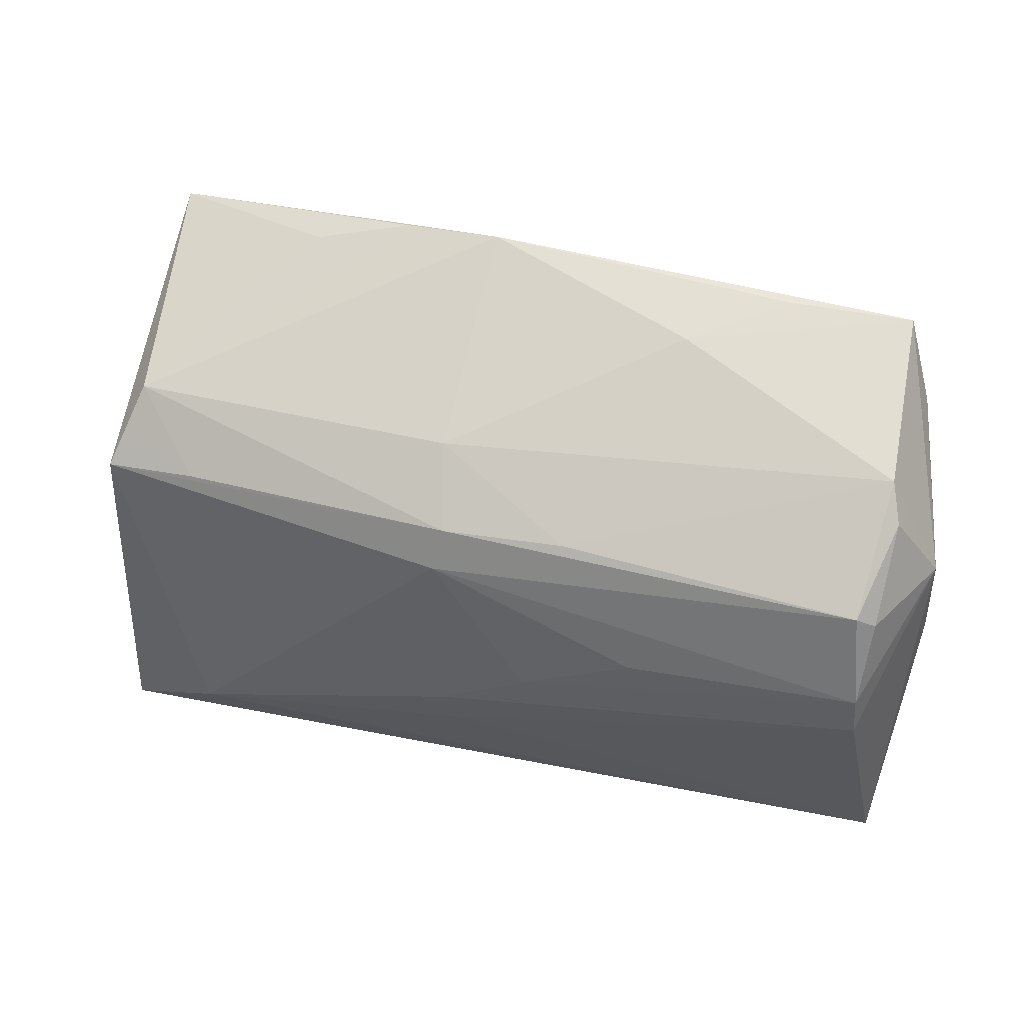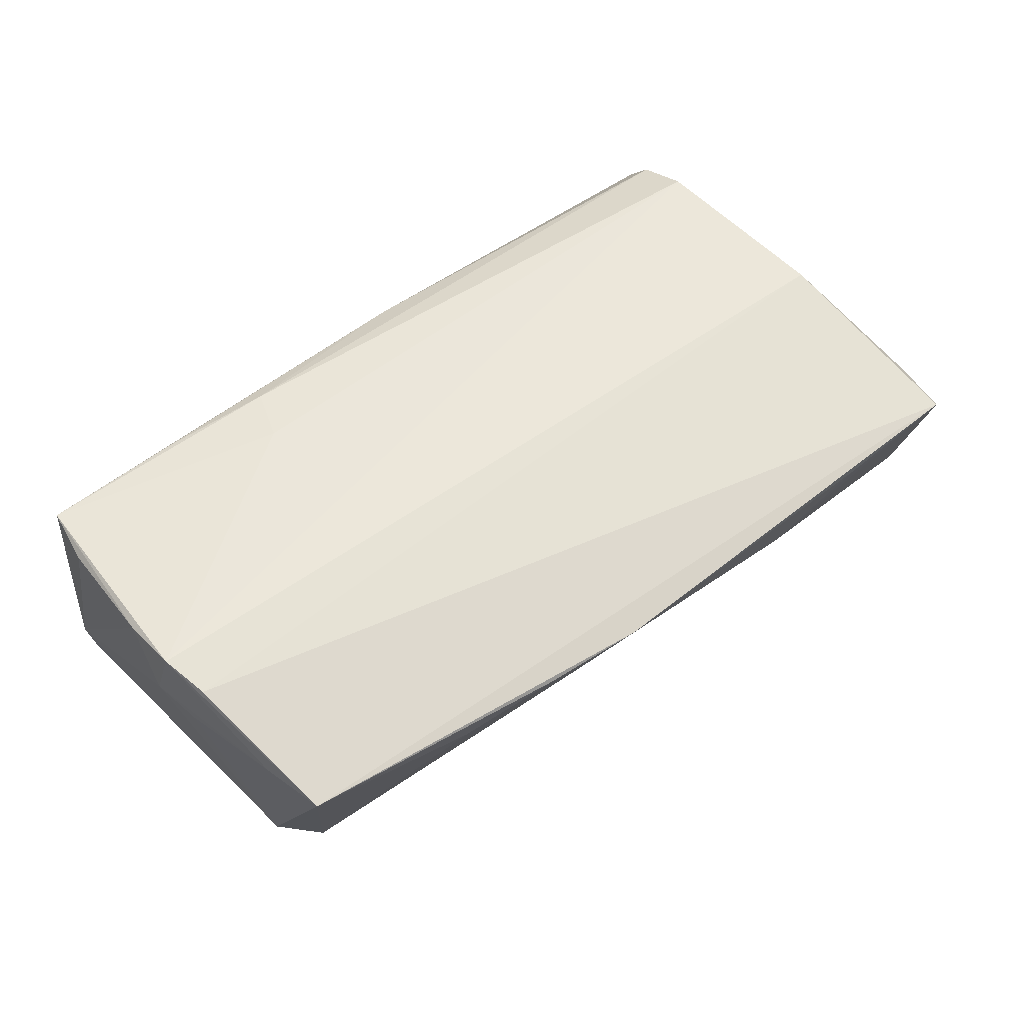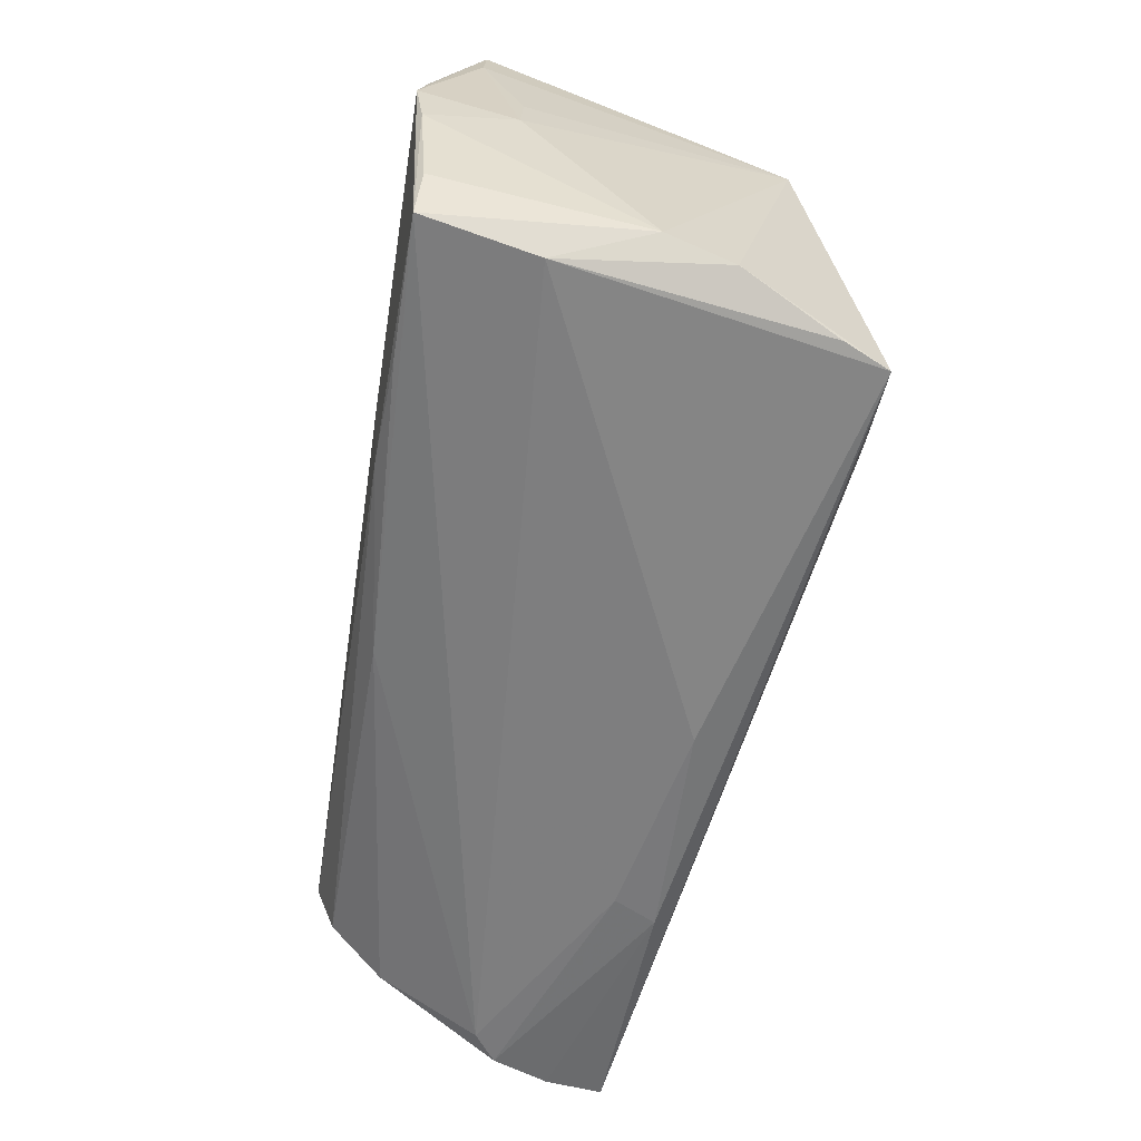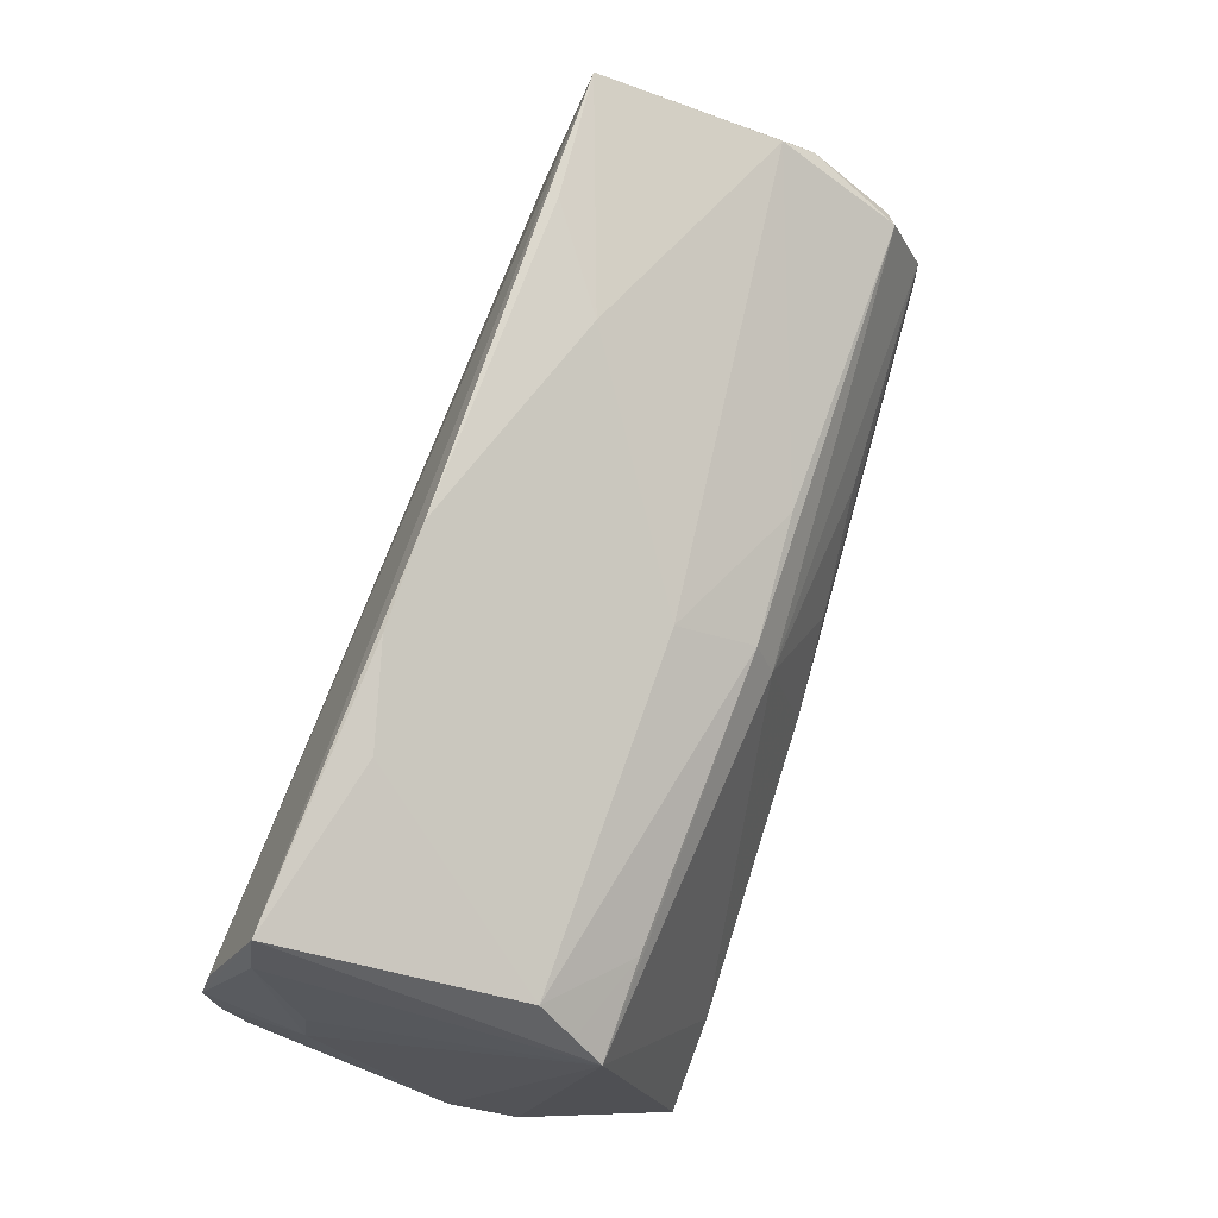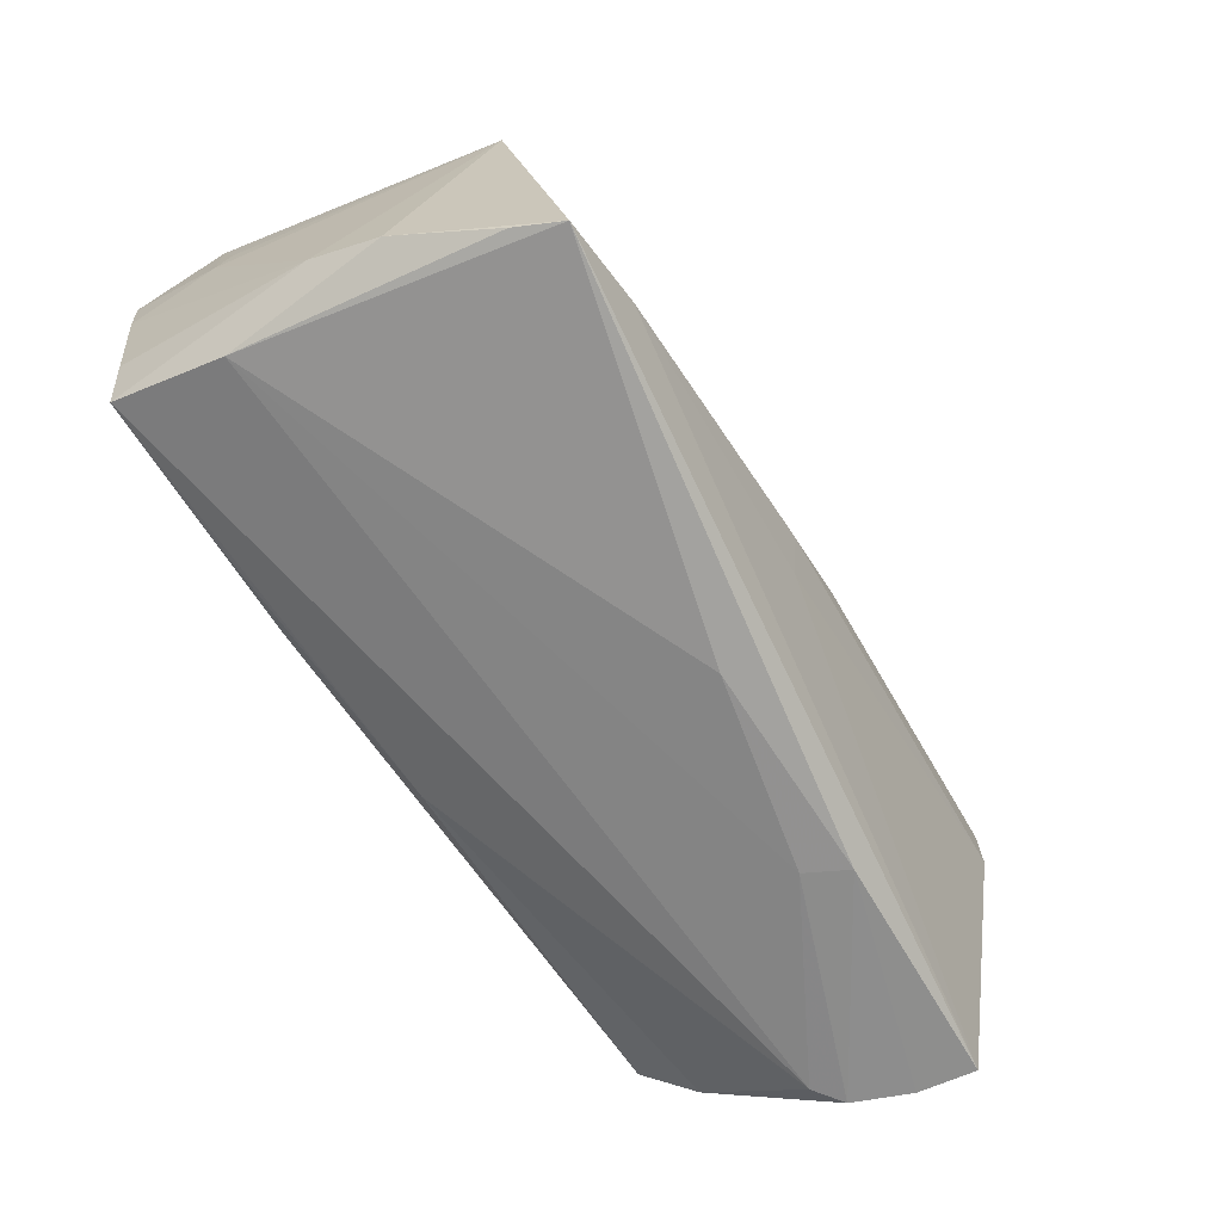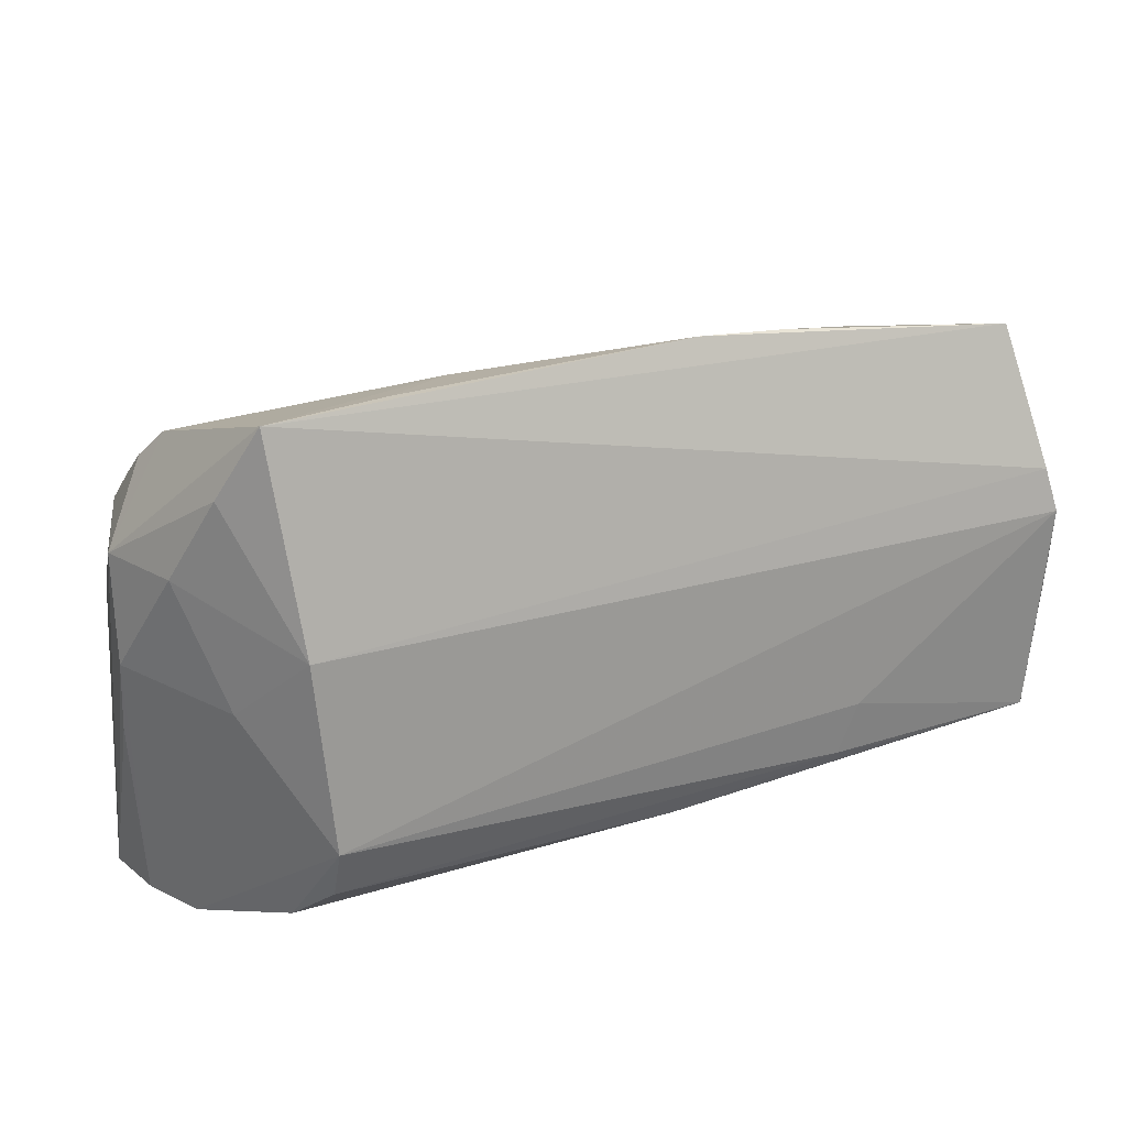
<metadata>
{"format":"obj","ext":"obj","renderer":"f3d","projection":"perspective","resolution":1024,"background":"white","views":[{"elev":48.8,"azim":-161.4,"up":"+Y"},{"elev":54.8,"azim":140.2,"up":"+Z"},{"elev":-56.3,"azim":81.3,"up":"+Y"},{"elev":71.8,"azim":110.0,"up":"+Y"},{"elev":-64.9,"azim":122.2,"up":"+Y"},{"elev":24.2,"azim":-30.3,"up":"+Y"}]}
</metadata>
<code>
v 0.05548 0.002677 0.01182
v -0.05068 0.02487 -0.007881
v 0.003354 0.01231 -0.02217
v -0.04253 -0.01829 0.02077
v 0.05125 0.02973 0.01566
v -0.05077 0.007429 -0.02194
v -0.05641 0.002676 -0.003238
v 0.03546 -0.02151 -0.02731
v 0.0006329 -0.0291 -0.01556
v 0.0537 -0.0199 0.02168
v 0.04889 0.01278 -0.01936
v -0.04727 -0.02908 0.002173
v 0.05363 -0.02142 -0.01062
v 0.04647 -0.02561 -0.02711
v -0.04998 0.02639 0.01225
v 0.04646 0.02075 -0.01182
v 0.0192 0.03392 0.0144
v 0.001068 -0.008769 -0.02597
v -0.05605 0.01546 -0.004951
v 0.05457 0.008755 0.01138
v -0.04494 -0.02352 0.01433
v 0.02626 -0.01222 0.02304
v 0.02385 -0.01858 0.02244
v 0.05218 -0.02286 0.008421
v 0.03726 0.01441 -0.01925
v -0.02552 -0.0298 -0.01573
v -0.04613 0.03511 0.01624
v -0.04892 0.02837 -0.004469
v -0.05388 -0.02897 -0.007322
v -0.05339 0.01598 0.00631
v -0.04273 -0.01213 0.02304
v -0.02276 0.004576 -0.0235
v -0.02295 -0.02974 -0.01073
v 0.05416 0.01238 0.0219
v 0.05298 0.02255 0.01606
v 0.0307 0.03145 0.01108
v 0.05564 0.0001018 0.02214
v -0.0552 -0.02847 -0.01423
v -0.01241 0.0186 -0.01864
v 0.03739 -0.0199 0.0218
v -0.0445 0.01055 0.02186
v -0.05078 -0.02944 -0.000497
v -0.0002848 -0.01425 -0.02474
v -0.0509 0.01659 -0.01703
v 0.002641 0.01727 -0.01991
v 0.007234 0.03511 0.0146
v 0.05512 -0.01942 -0.002844
v 0.04737 0.01635 -0.01605
v 0.04869 -0.02482 -0.02189
v -0.00947 -0.002251 -0.02501
v -0.04944 0.001683 0.0123
v -0.03105 0.03504 0.01461
v -0.04869 0.01855 -0.01847
v -0.05602 -0.006434 -0.005219
v 0.05493 -0.01318 0.02112
v -0.02012 0.03295 0.006407
v 0.05542 0.006902 0.02304
v 0.00546 0.02348 -0.01141
v 0.001605 -0.02151 0.02006
v -0.05125 0.002084 -0.02205
f 11 14 8
f 14 26 38
f 8 14 38
f 23 22 31
f 10 22 23
f 9 24 33
f 14 24 9
f 33 26 9
f 9 26 14
f 49 24 14
f 31 21 4
f 4 21 59
f 4 23 31
f 59 23 4
f 56 28 27
f 56 58 28
f 2 28 53
f 16 17 36
f 51 30 7
f 41 51 31
f 30 51 41
f 29 51 7
f 31 51 29
f 29 38 26
f 8 38 43
f 43 38 60
f 40 59 10
f 10 23 40
f 40 23 59
f 14 11 13
f 13 49 14
f 24 49 13
f 53 28 39
f 28 58 39
f 52 56 27
f 16 58 46
f 58 56 46
f 46 17 16
f 56 52 46
f 46 52 27
f 44 2 53
f 27 28 19
f 28 2 19
f 7 30 19
f 2 44 19
f 19 38 7
f 60 38 19
f 10 55 37
f 1 11 20
f 20 35 1
f 11 35 20
f 15 41 27
f 30 41 15
f 27 19 15
f 15 19 30
f 31 22 57
f 57 41 31
f 57 22 10
f 10 37 57
f 1 35 57
f 57 37 1
f 7 38 54
f 54 29 7
f 38 29 54
f 42 21 31
f 31 29 42
f 42 26 33
f 42 29 26
f 47 11 1
f 47 13 11
f 1 37 47
f 47 37 55
f 47 55 10
f 10 24 47
f 24 13 47
f 6 44 53
f 60 19 6
f 6 19 44
f 16 11 48
f 48 25 16
f 11 25 48
f 53 39 45
f 45 25 11
f 16 25 45
f 45 58 16
f 45 39 58
f 27 41 34
f 41 57 34
f 59 21 12
f 21 42 12
f 10 59 12
f 12 24 10
f 33 24 12
f 12 42 33
f 60 6 18
f 8 43 18
f 18 43 60
f 53 45 3
f 3 6 53
f 32 6 3
f 3 45 11
f 3 11 8
f 8 18 3
f 17 46 5
f 5 46 27
f 27 34 5
f 5 57 35
f 5 34 57
f 5 36 17
f 5 35 11
f 16 36 5
f 5 11 16
f 50 6 32
f 50 18 6
f 32 3 50
f 50 3 18

</code>
